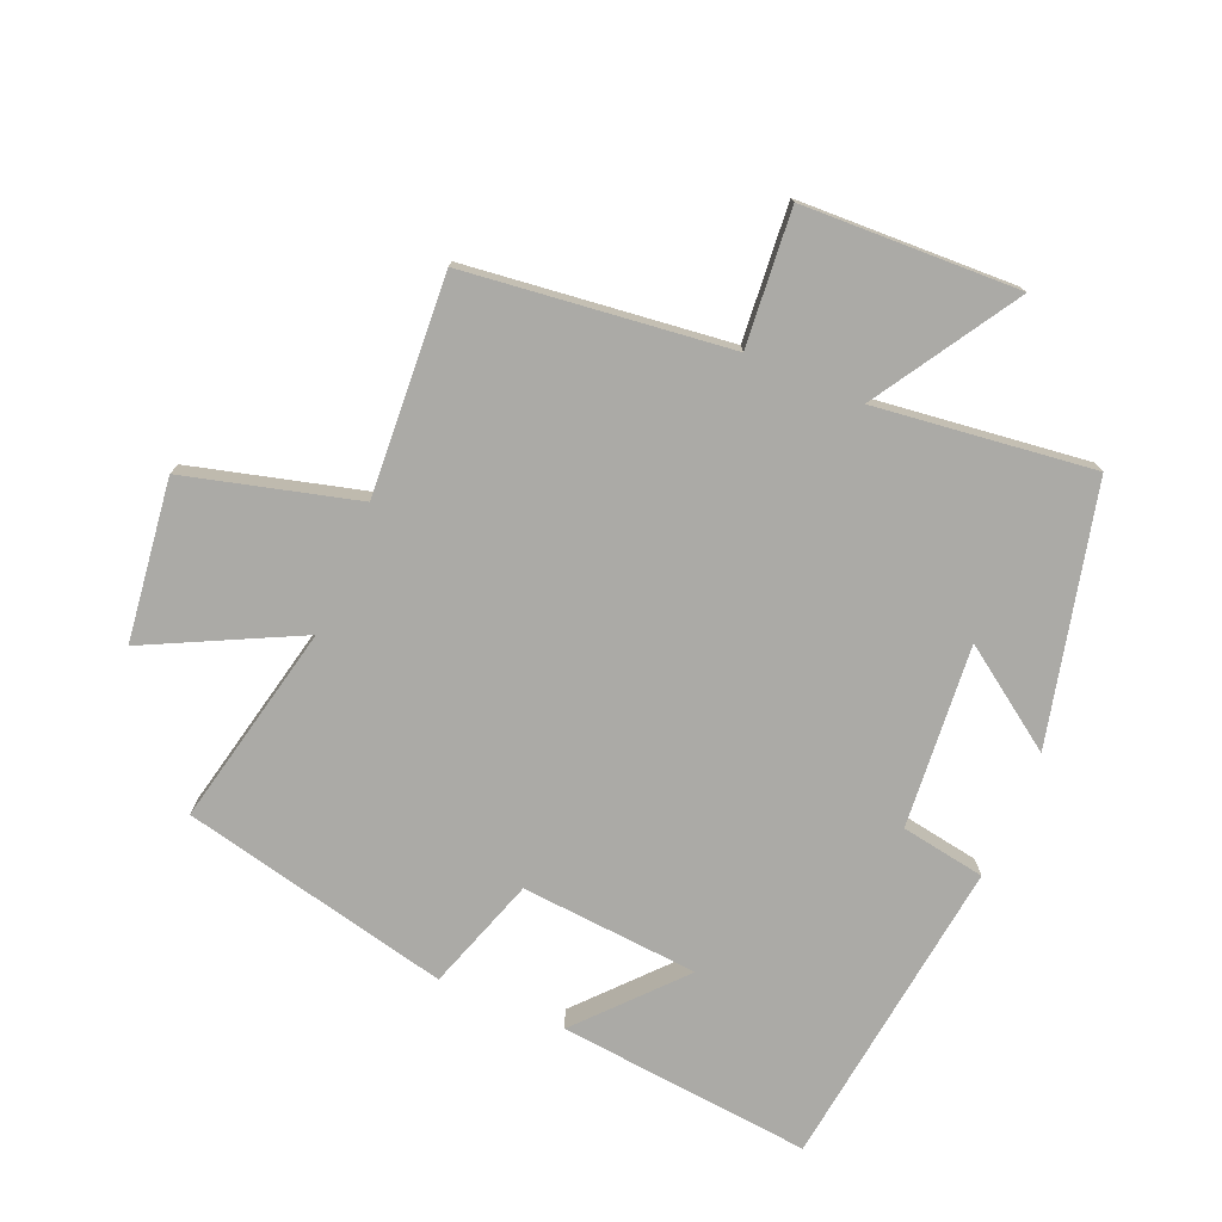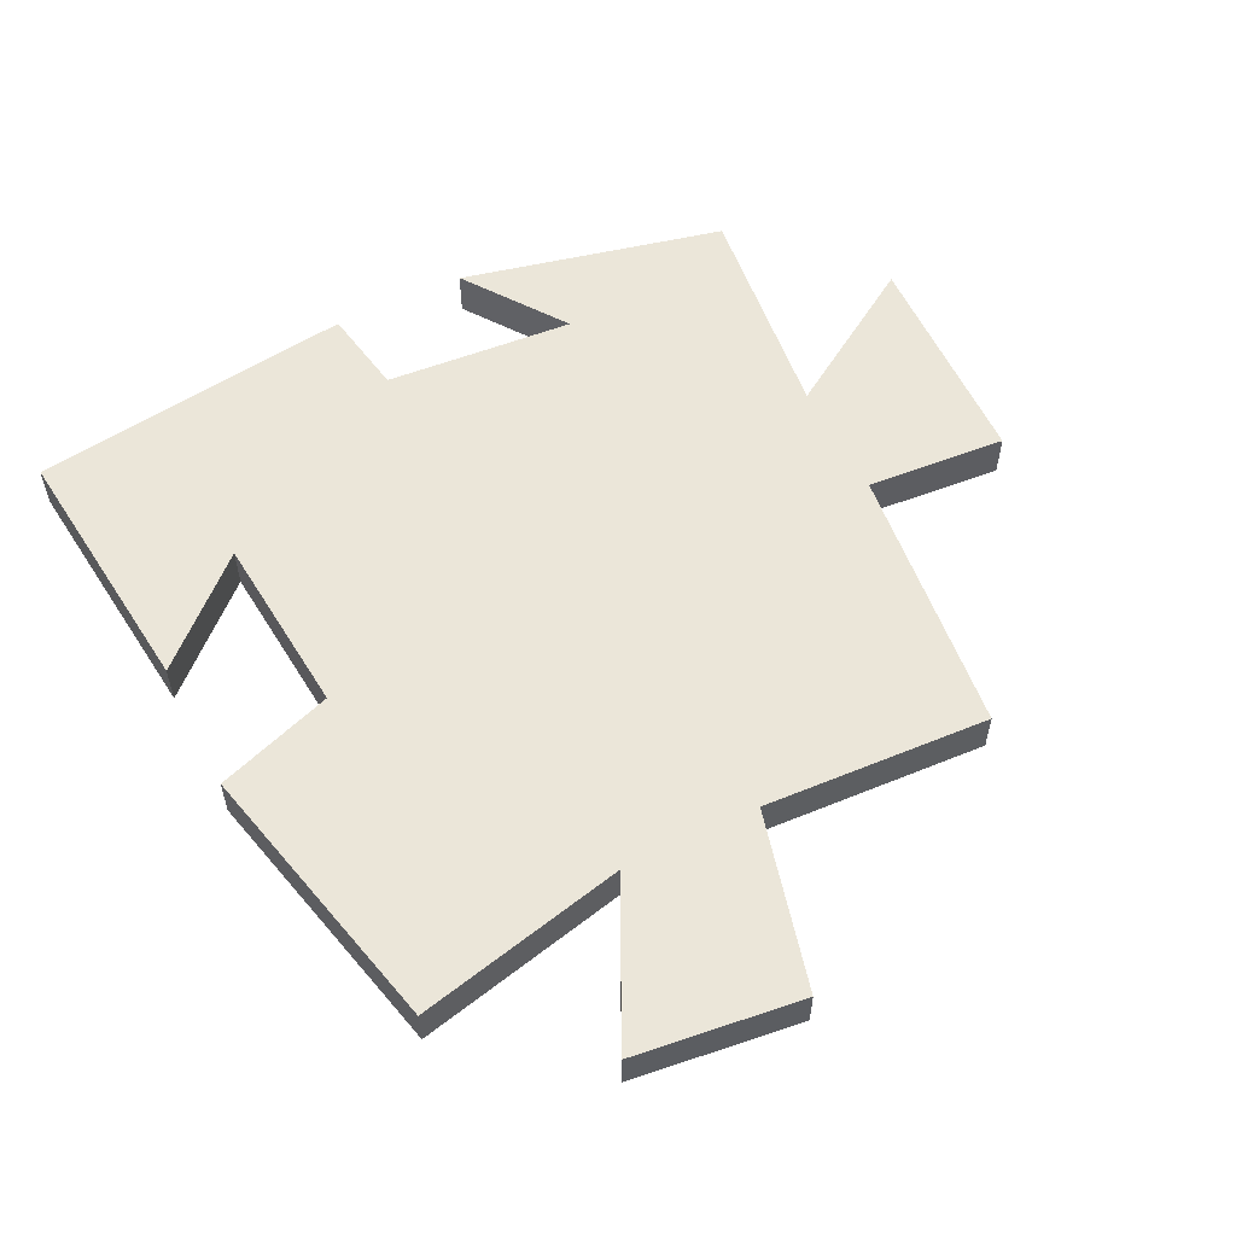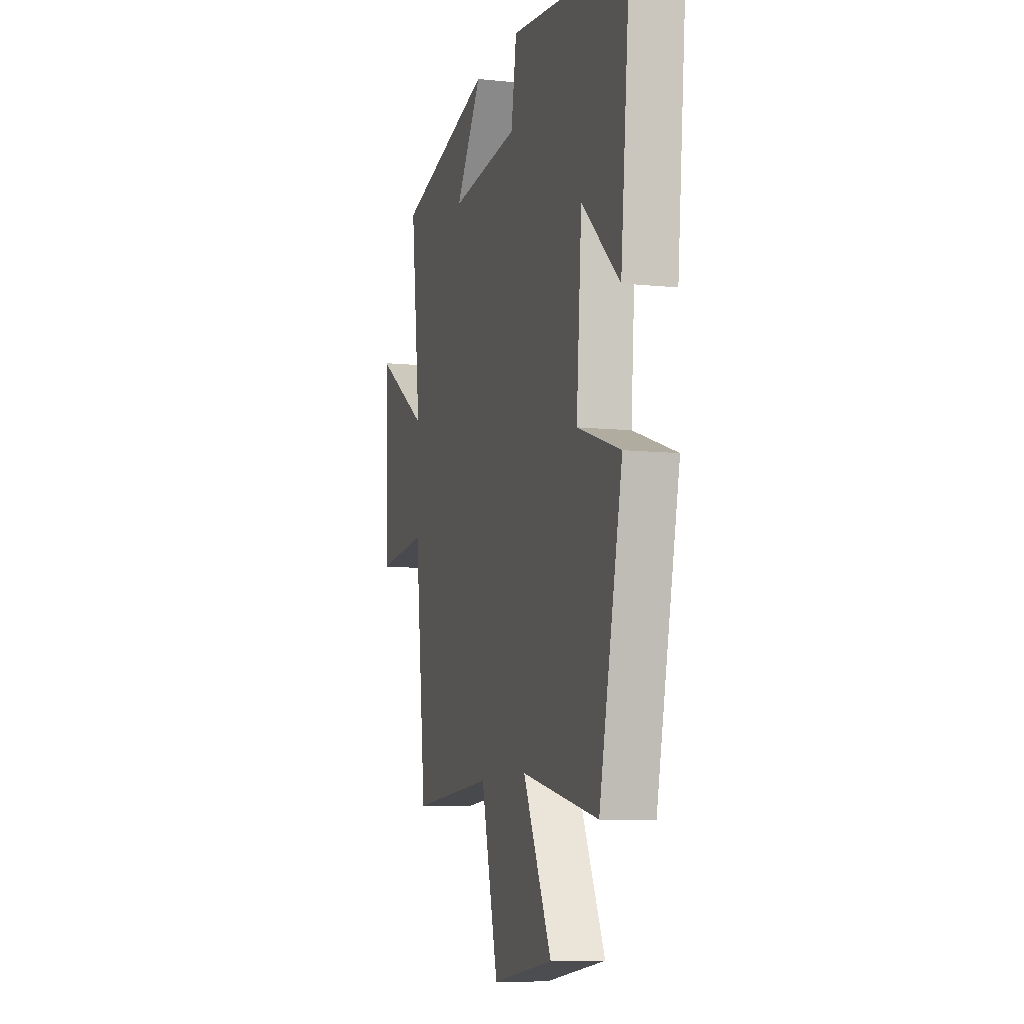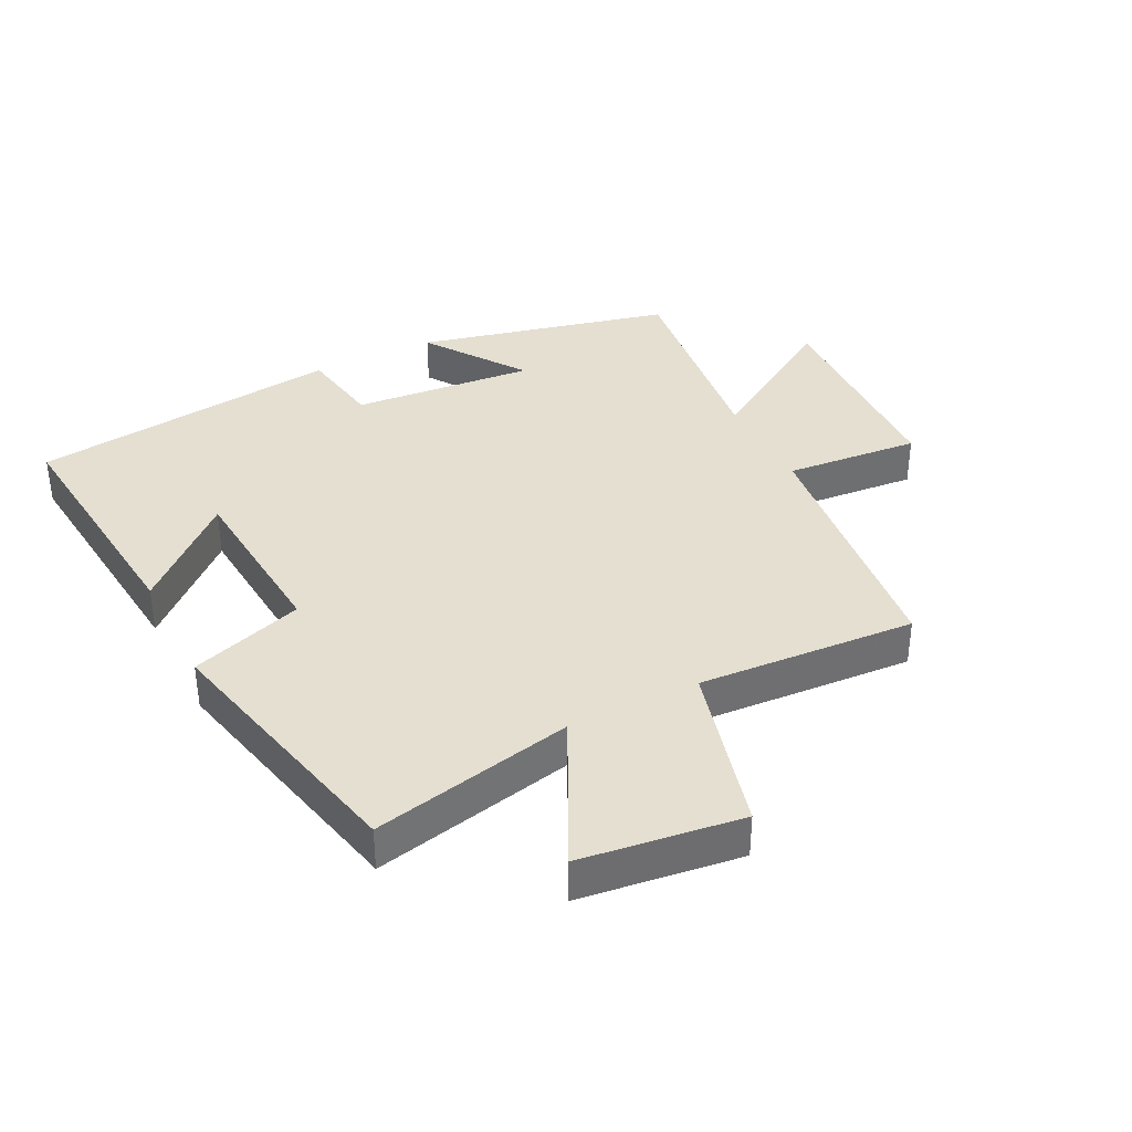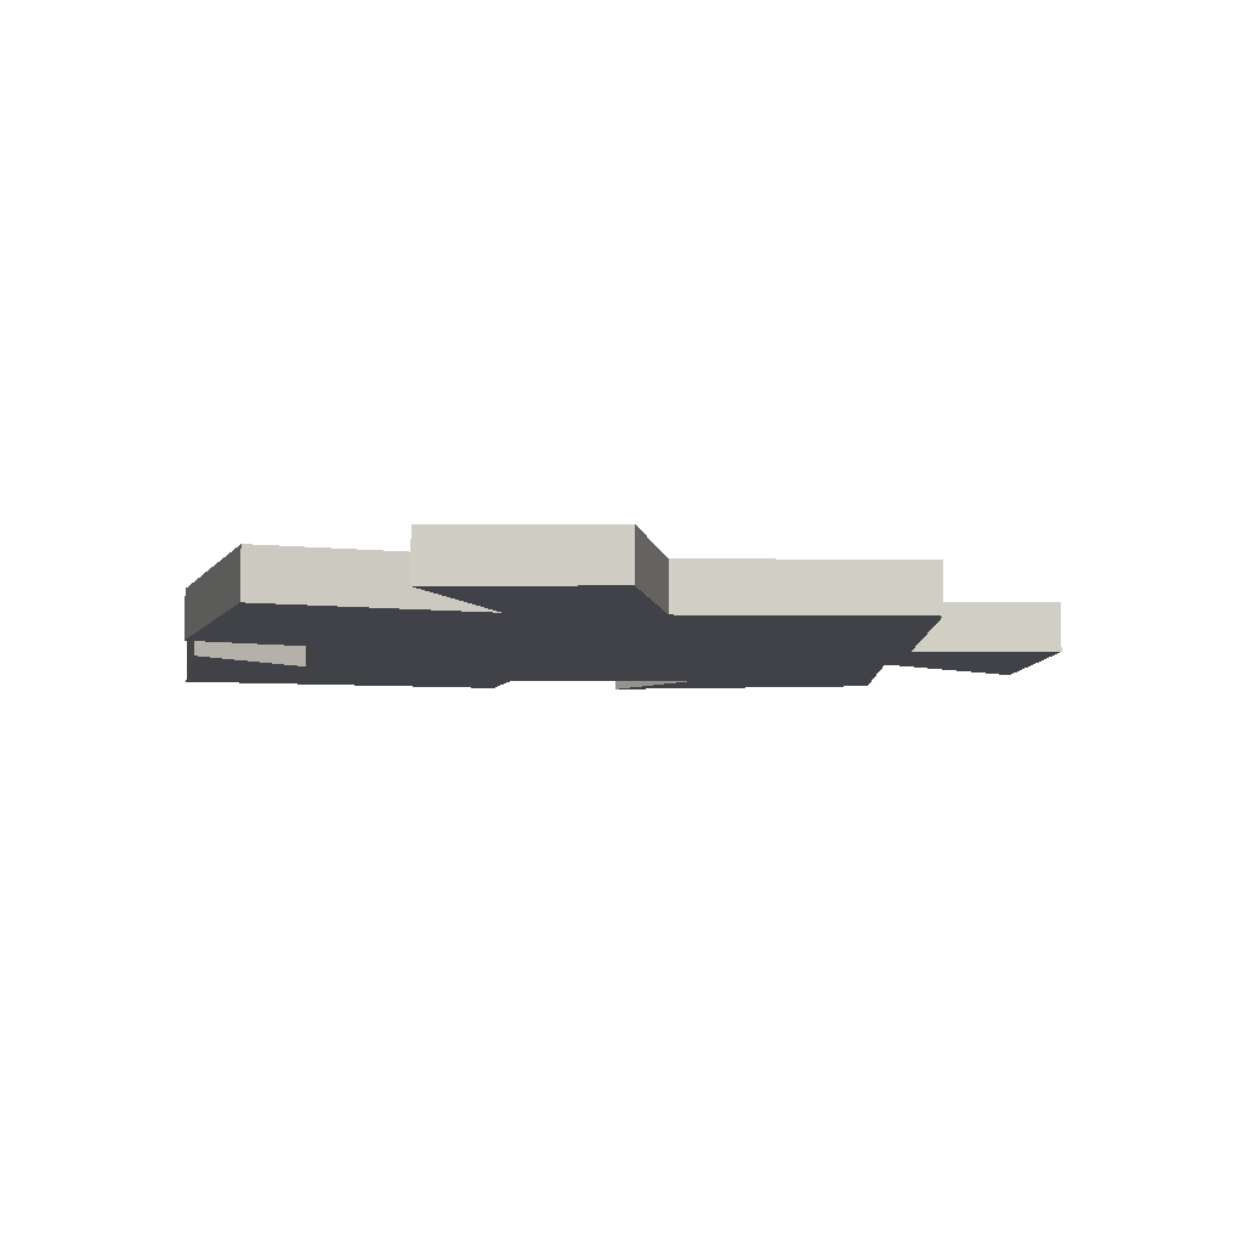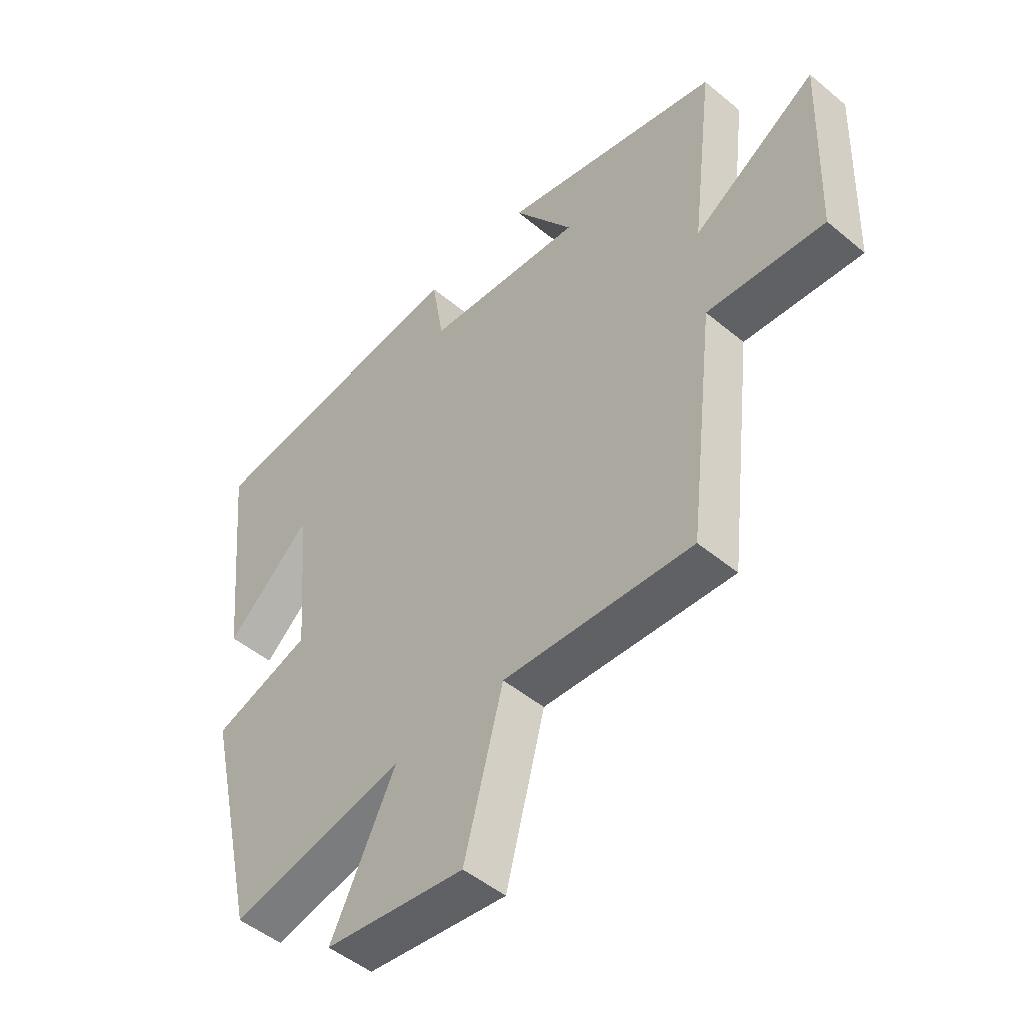
<metadata>
{"format":"obj","ext":"obj","renderer":"f3d","projection":"perspective","resolution":1024,"background":"white","views":[{"elev":-75.8,"azim":-112.9,"up":"+Y"},{"elev":56.4,"azim":153.2,"up":"+Y"},{"elev":-8.9,"azim":74.3,"up":"+Z"},{"elev":36.8,"azim":153.3,"up":"+Y"},{"elev":-6.8,"azim":174.3,"up":"+Y"},{"elev":-49.0,"azim":-132.7,"up":"+Z"}]}
</metadata>
<code>
v -0.541 0.07 0.406
v -0.145 0.07 0.5
v -0.253 0.07 0.345
v 0.031 0.07 0.369
v 0.053 0.07 0.5
v 0.539 0.07 0.438
v 0.5 0.07 0.044
v 0.346 0.07 0.183
v 0.324 0.07 -0.093
v 0.5 0.07 -0.152
v 0.405 0.07 -0.569
v 0.091 0.07 -0.5
v 0.207 0.07 -0.734
v -0.043 0.07 -0.766
v -0.113 0.07 -0.5
v -0.452 0.07 -0.521
v -0.5 0.07 -0.112
v -0.71 0.07 -0.13
v -0.722 0.07 0.206
v -0.5 0.07 0.068
v -0.541 0 0.406
v -0.145 0 0.5
v -0.253 0 0.345
v 0.031 0 0.369
v 0.053 0 0.5
v 0.539 0 0.438
v 0.5 0 0.044
v 0.346 0 0.183
v 0.324 0 -0.093
v 0.5 0 -0.152
v 0.405 0 -0.569
v 0.091 0 -0.5
v 0.207 0 -0.734
v -0.043 0 -0.766
v -0.113 0 -0.5
v -0.452 0 -0.521
v -0.5 0 -0.112
v -0.71 0 -0.13
v -0.722 0 0.206
v -0.5 0 0.068
f 17 18 19 20
f 15 16 17 20
f 15 20 1
f 12 13 14 15
f 12 15 1
f 9 10 11 12
f 8 9 12 1
f 5 6 7 8
f 4 5 8
f 3 4 8
f 3 8 1
f 1 2 3
f 40 39 38 37
f 40 37 36 35
f 21 40 35
f 35 34 33 32
f 21 35 32
f 32 31 30 29
f 21 32 29 28
f 28 27 26 25
f 28 25 24
f 28 24 23
f 21 28 23
f 23 22 21
f 1 21 22 2
f 2 22 23 3
f 3 23 24 4
f 4 24 25 5
f 5 25 26 6
f 6 26 27 7
f 7 27 28 8
f 8 28 29 9
f 9 29 30 10
f 10 30 31 11
f 11 31 32 12
f 12 32 33 13
f 13 33 34 14
f 14 34 35 15
f 15 35 36 16
f 16 36 37 17
f 17 37 38 18
f 18 38 39 19
f 19 39 40 20
f 20 40 21 1

</code>
